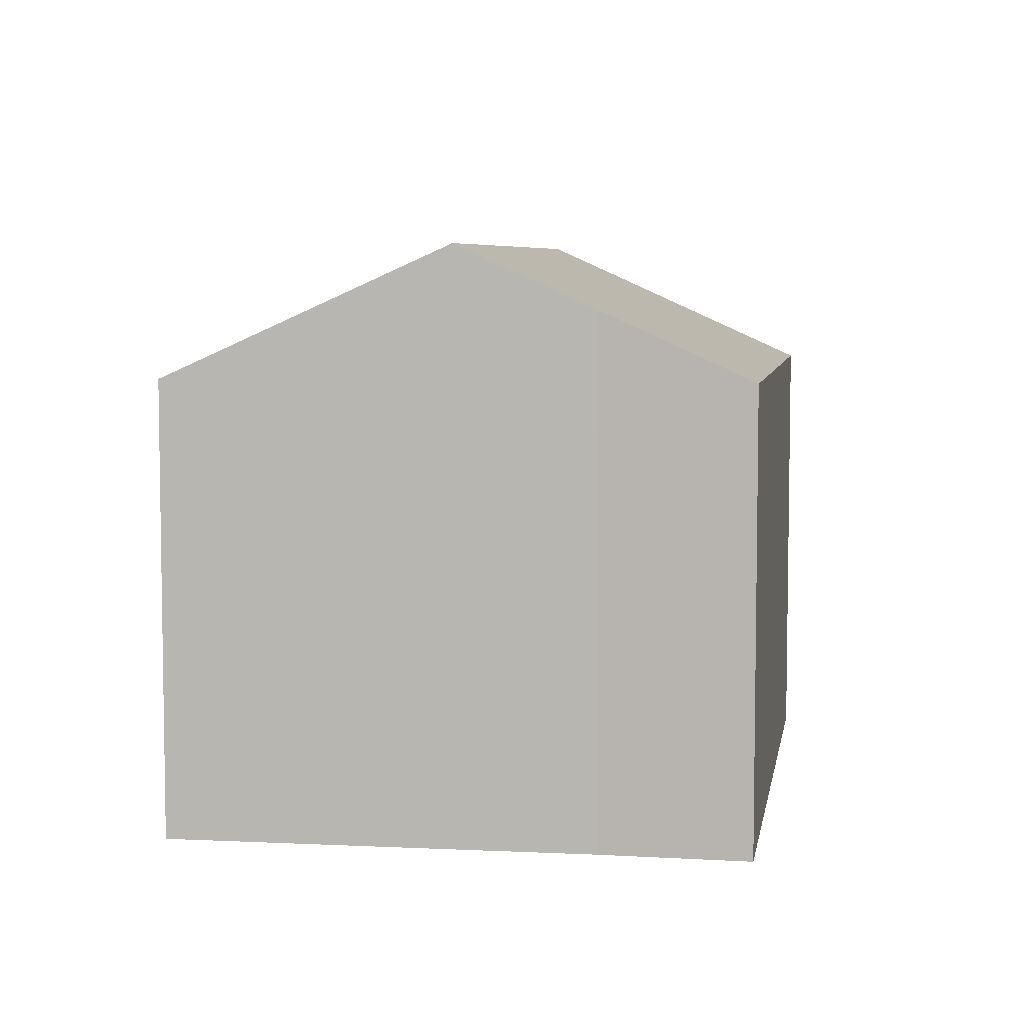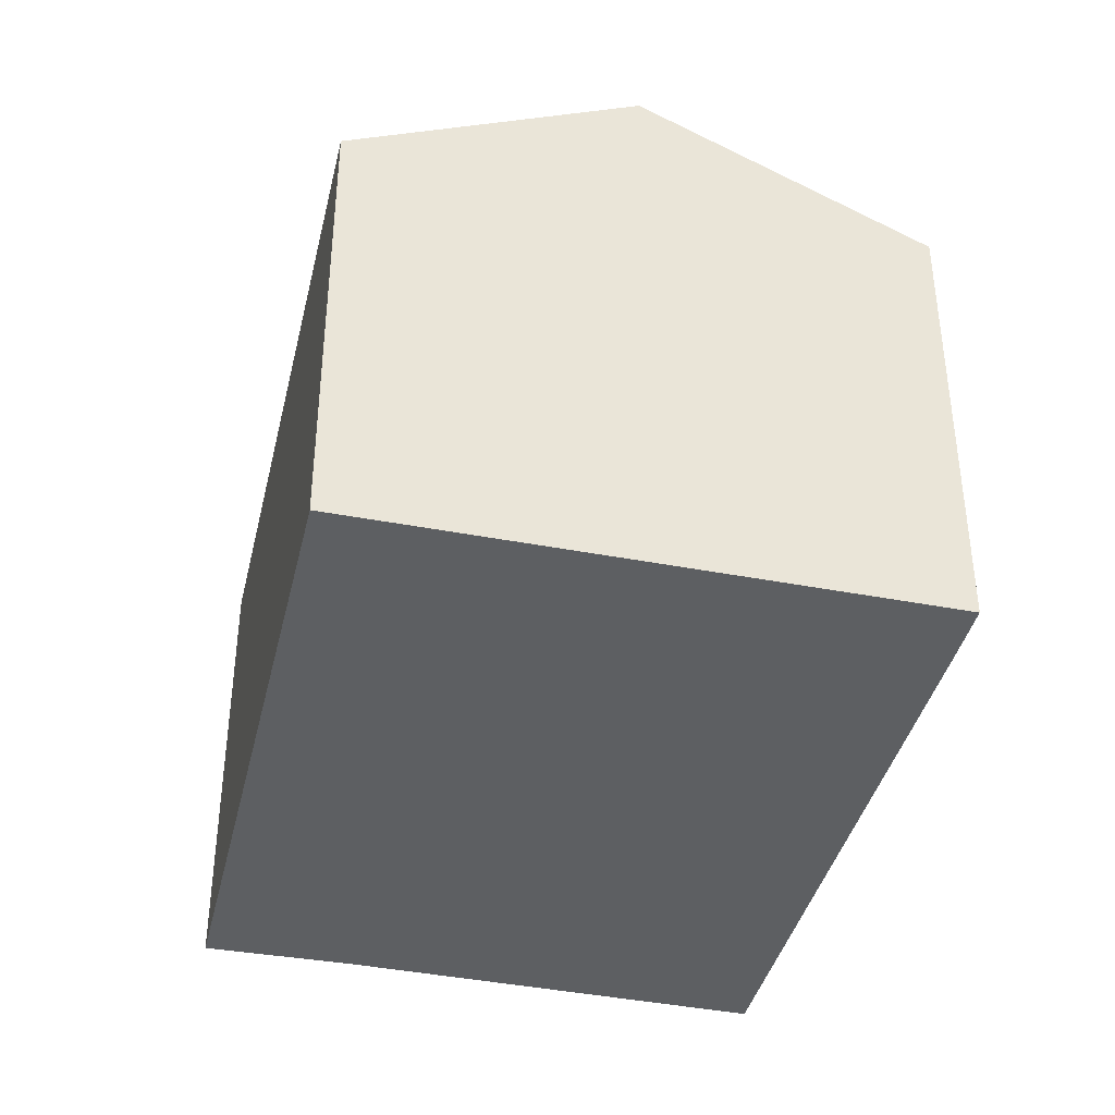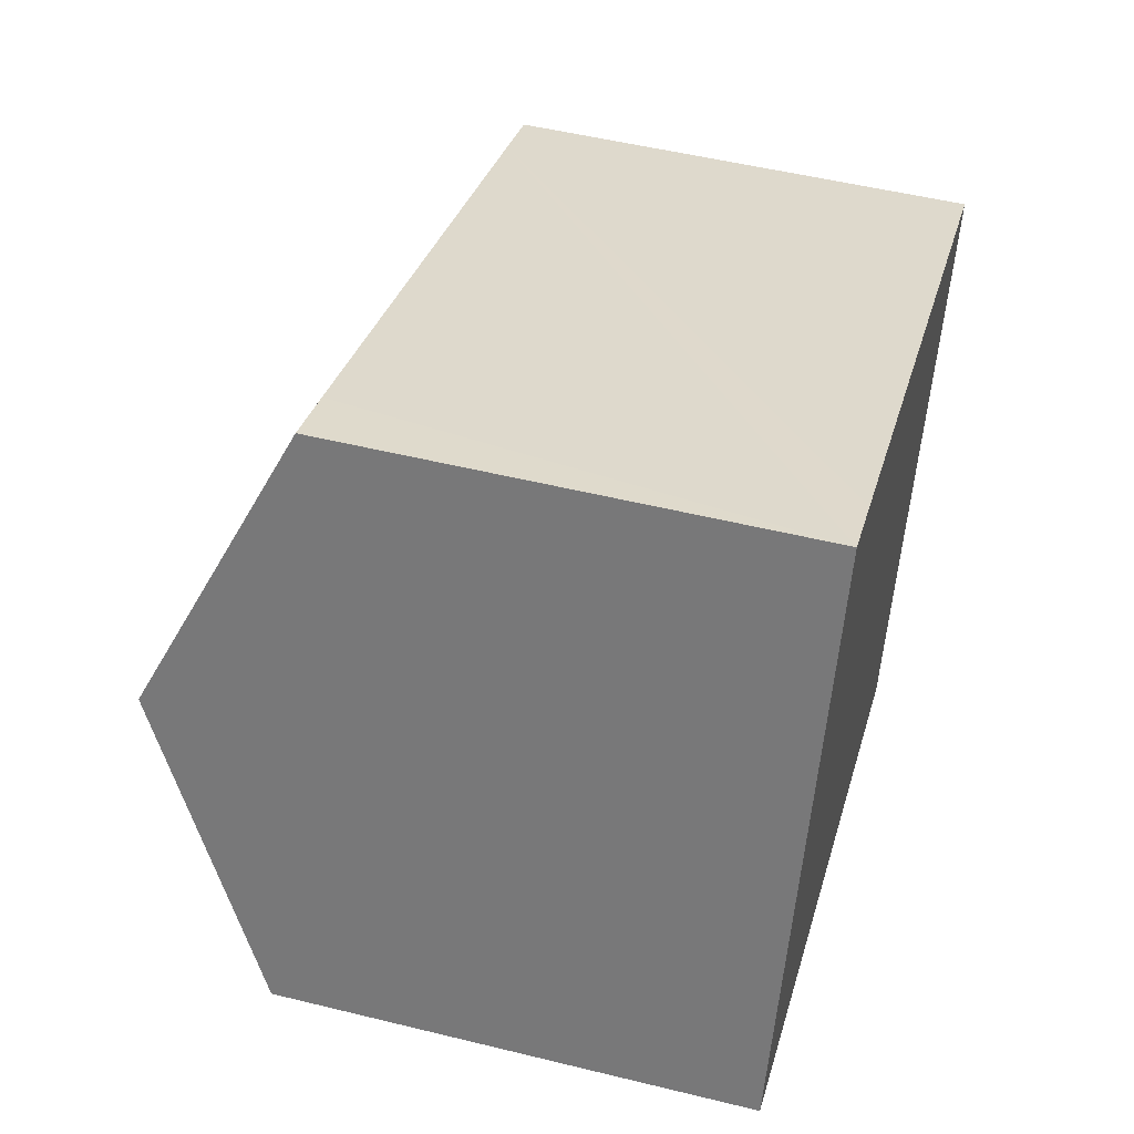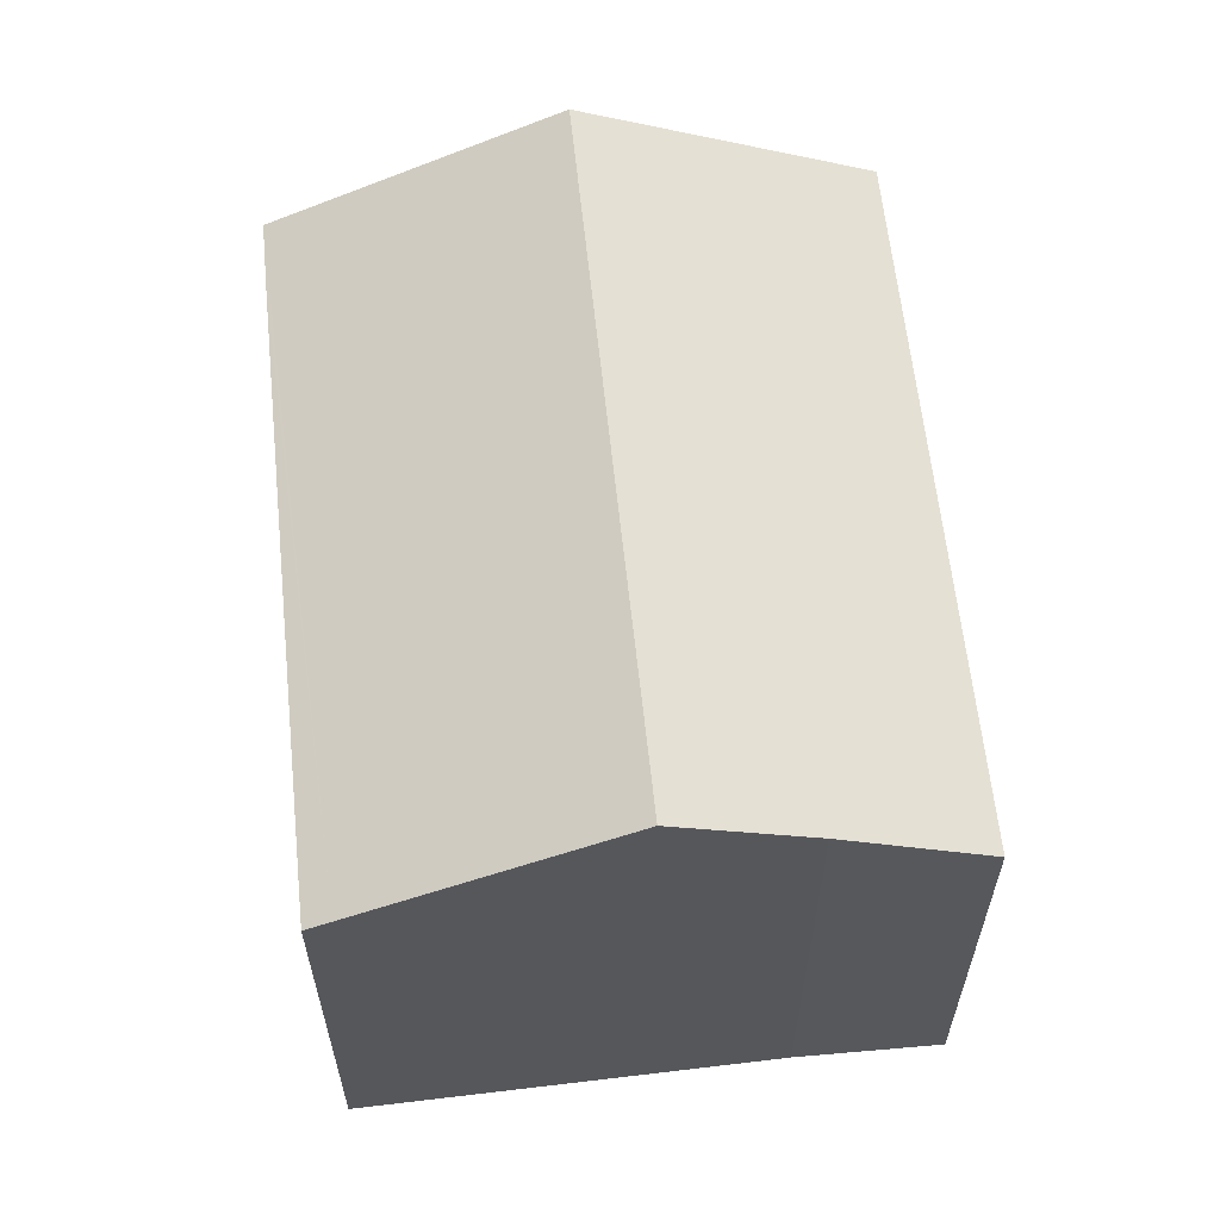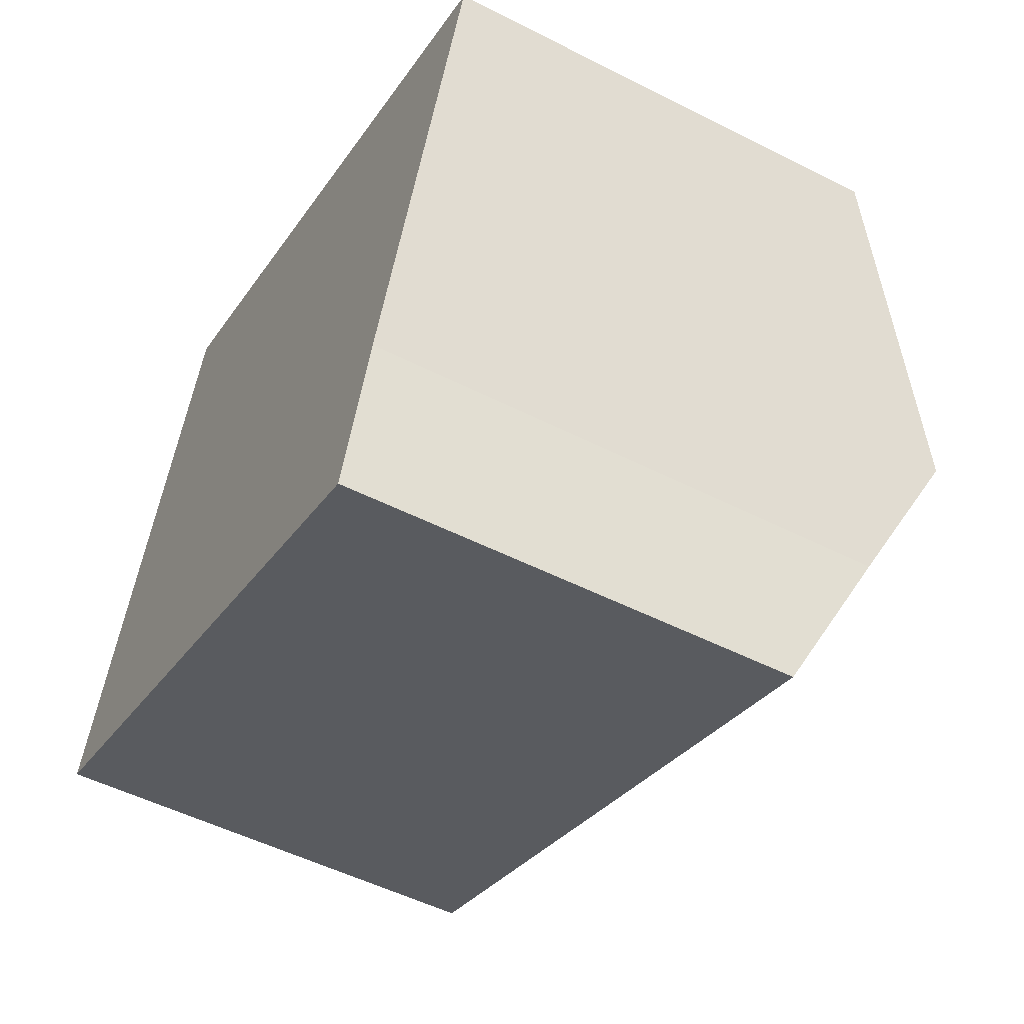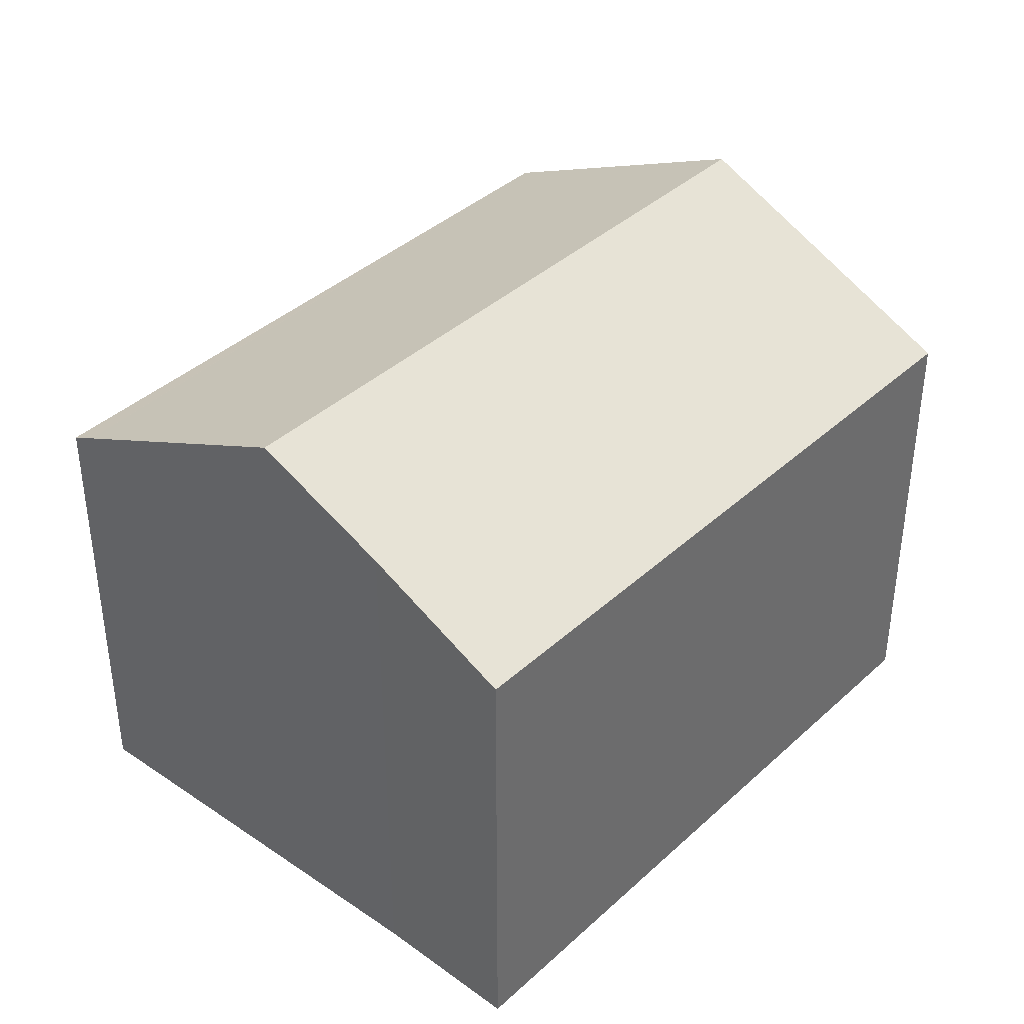
<metadata>
{"format":"obj","ext":"obj","renderer":"f3d","projection":"perspective","resolution":1024,"background":"white","views":[{"elev":6.1,"azim":119.6,"up":"+Y"},{"elev":-39.7,"azim":-82.8,"up":"+Y"},{"elev":51.1,"azim":-75.0,"up":"+Z"},{"elev":61.4,"azim":104.4,"up":"+Y"},{"elev":-51.7,"azim":61.2,"up":"+Z"},{"elev":39.1,"azim":151.7,"up":"+Y"}]}
</metadata>
<code>
v  14.33 7.769 4.513
v  13.48 7.572 5.294
v  14.49 7.572 4.92
v  4.425 7.567 8.665
v  3.401 7.569 9.038
v  1.703 9.743 4.526
v  12.74 9.743 0.434
v  0 7.563 4.631e-16
v  11.89 8.696 -1.728
v  11.06 7.568 -4.087
v  3.401 -5.534e-16 9.038
v  1.703 -2.771e-16 4.526
v  0 0 0
v  4.425 -5.306e-16 8.665
v  13.48 -3.242e-16 5.294
v  14.49 -3.013e-16 4.92
v  14.33 -2.763e-16 4.513
v  11.89 1.058e-16 -1.728
v  12.74 -2.657e-17 0.434
v  11.06 2.503e-16 -4.087
g defaultobject
f 1 2 3
f 2 1 4
f 4 1 5
f 5 1 6
f 6 1 7
f 8 9 10
f 9 8 7
f 7 8 6
f 6 11 5
f 11 6 8
f 11 8 12
f 12 8 13
f 11 4 5
f 4 11 2
f 2 11 14
f 2 14 15
f 2 15 3
f 3 15 16
f 16 1 3
f 1 16 7
f 7 16 9
f 9 16 17
f 9 17 18
f 18 17 19
f 18 10 9
f 10 18 20
f 20 8 10
f 8 20 13
f 15 17 16
f 17 15 19
f 19 15 14
f 19 14 18
f 18 14 20
f 20 14 13
f 13 14 11
f 13 11 12

</code>
